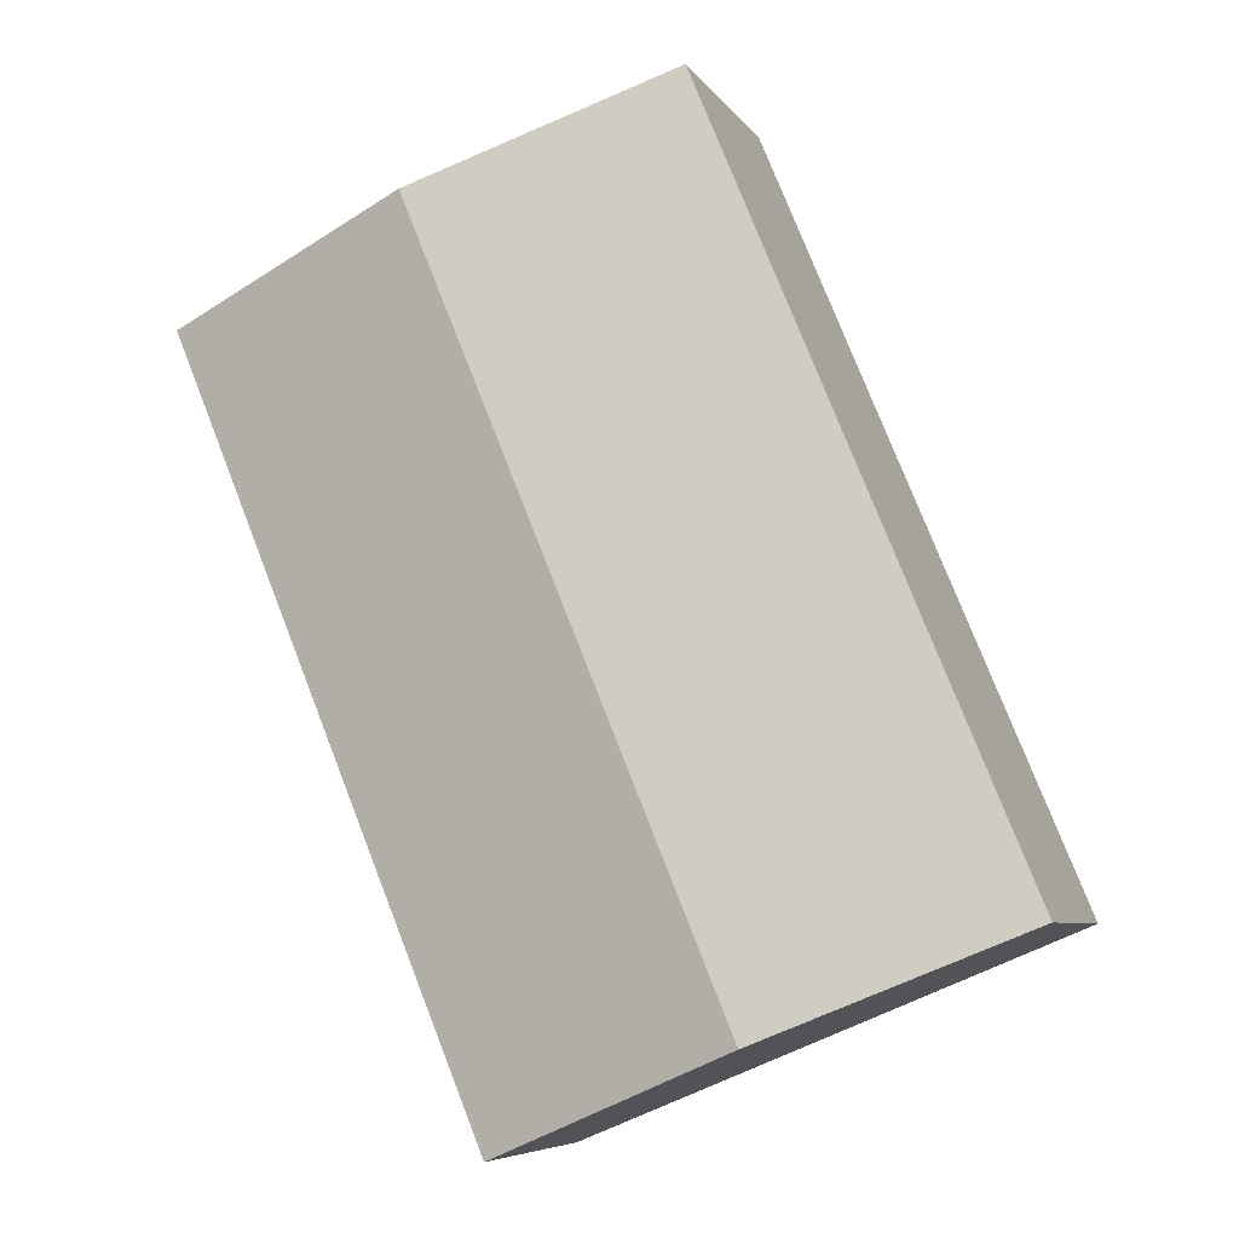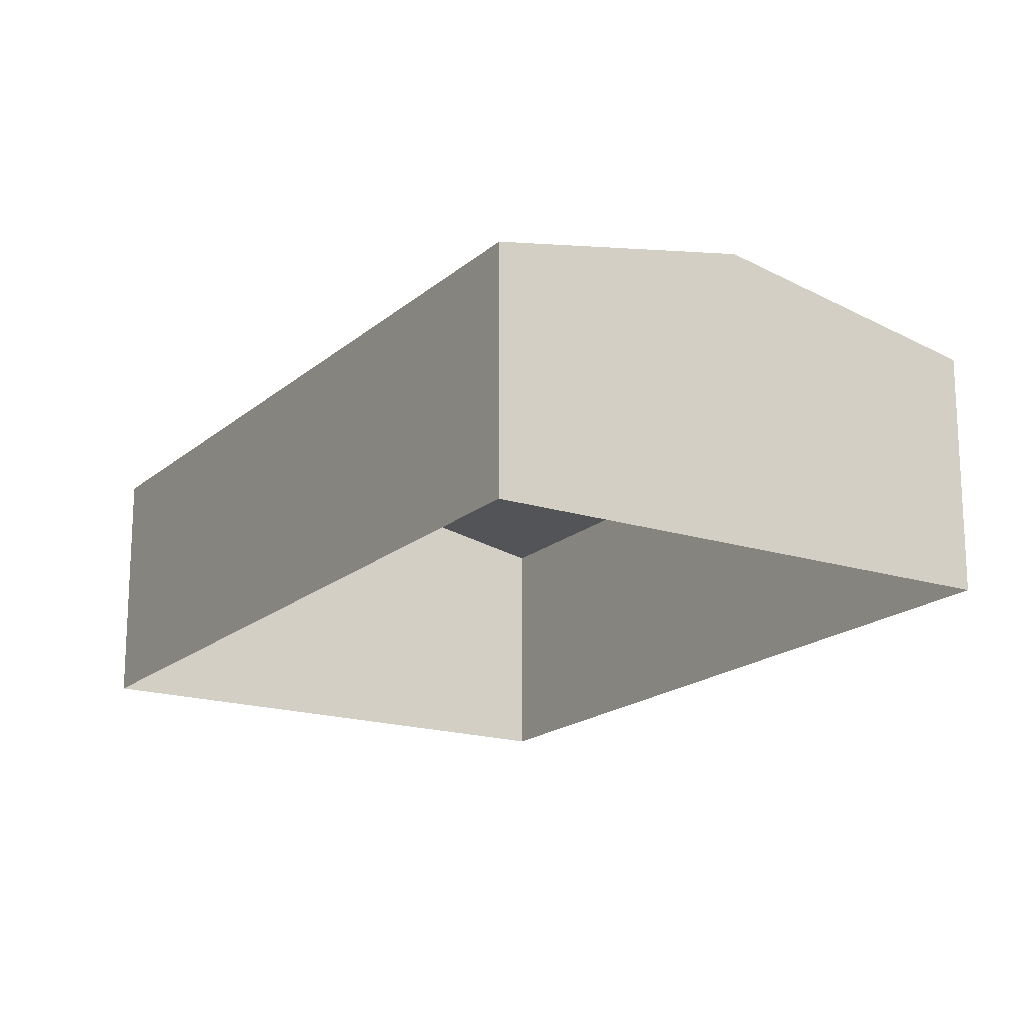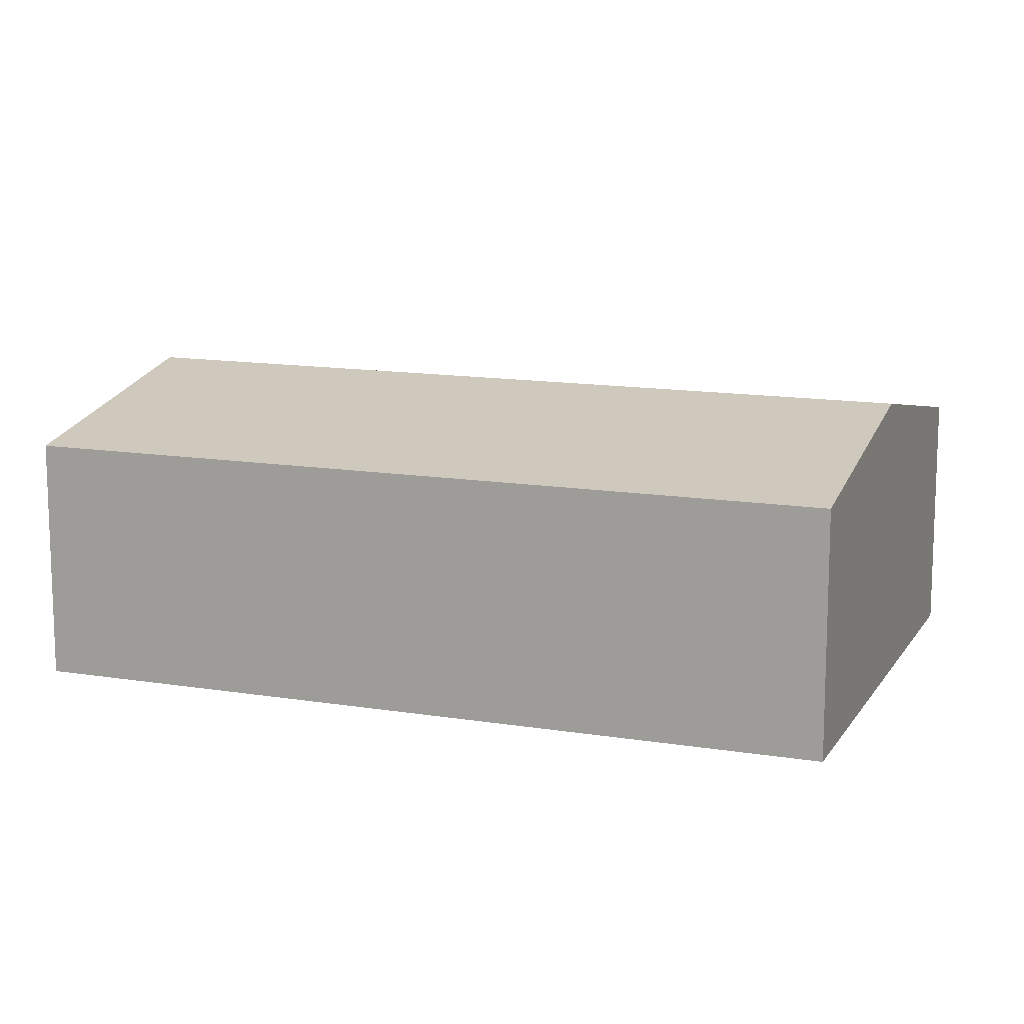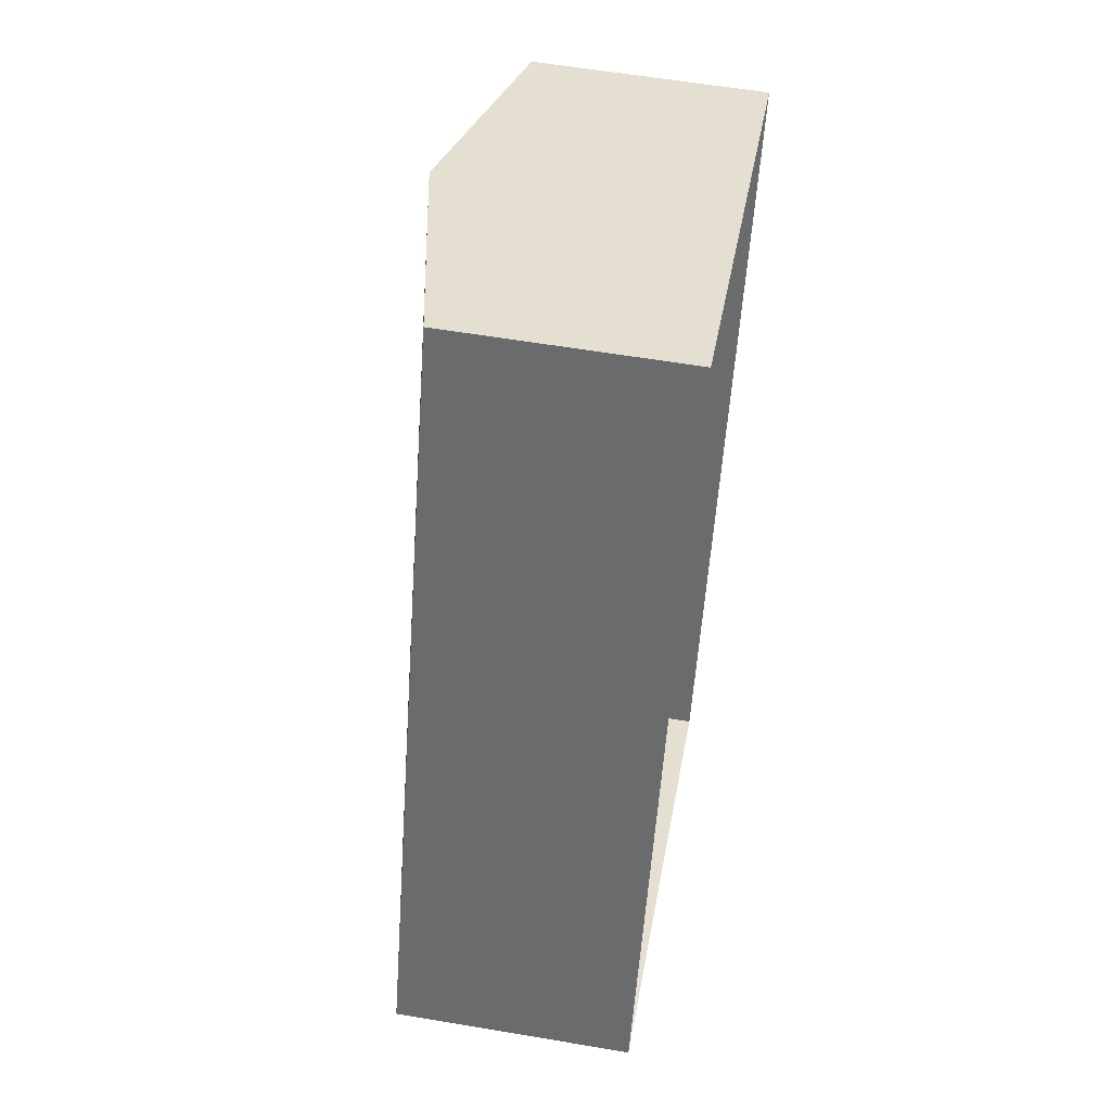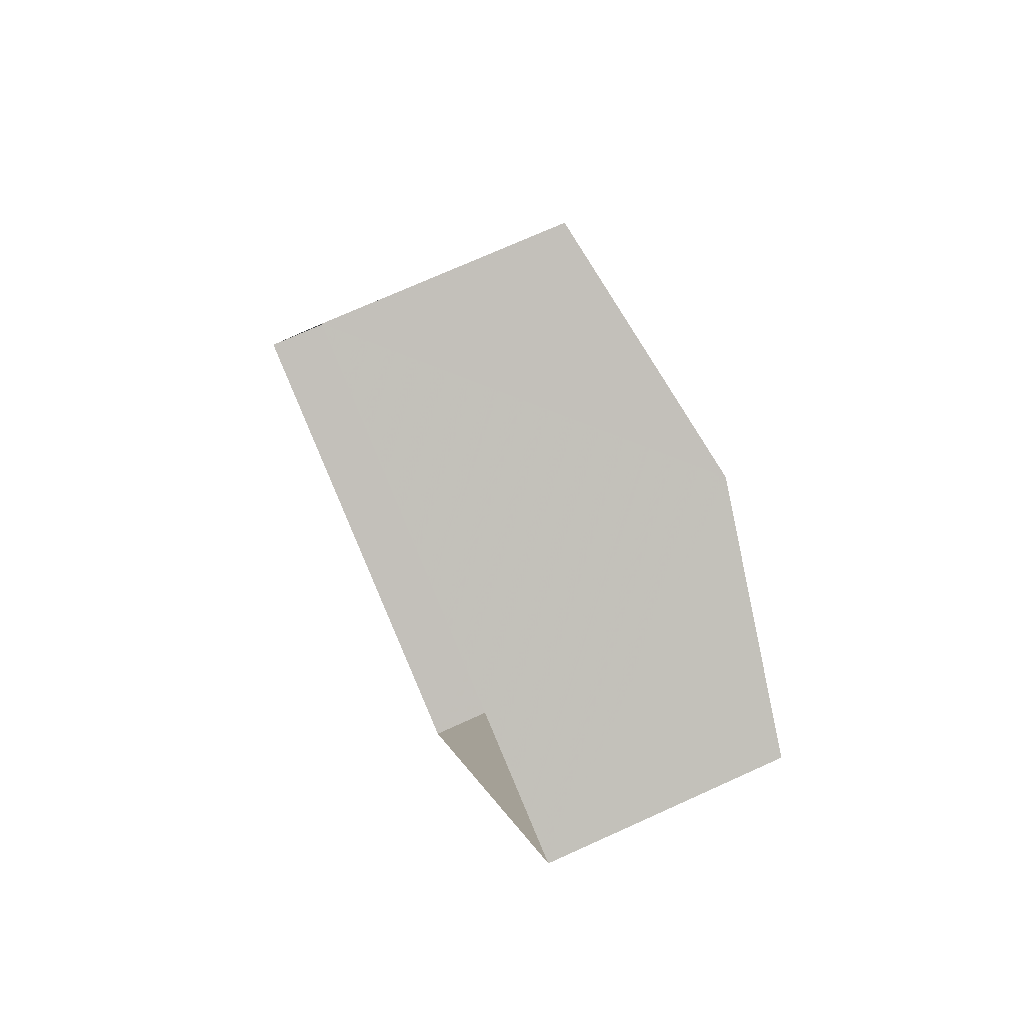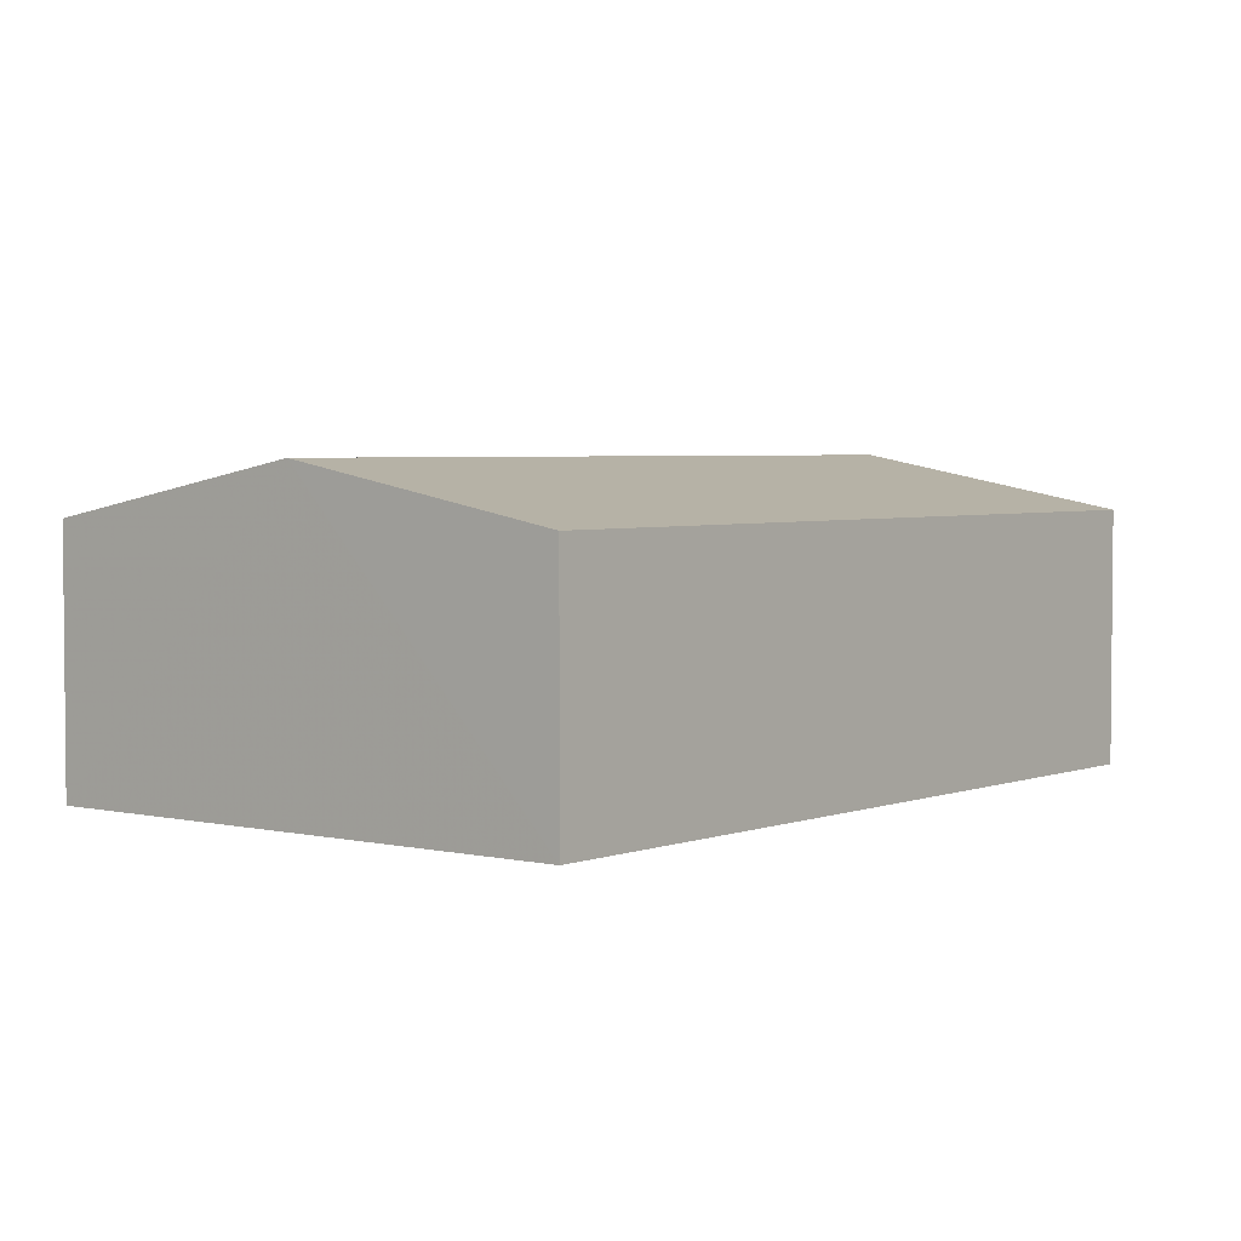
<metadata>
{"format":"obj","ext":"obj","renderer":"f3d","projection":"perspective","resolution":1024,"background":"white","views":[{"elev":-6.5,"azim":18.5,"up":"+Y"},{"elev":-17.9,"azim":-9.5,"up":"+Z"},{"elev":13.1,"azim":-47.0,"up":"+Z"},{"elev":58.1,"azim":99.9,"up":"+Y"},{"elev":72.3,"azim":-114.3,"up":"+Y"},{"elev":3.6,"azim":60.9,"up":"+Z"}]}
</metadata>
<code>
v -2.199e+05 -1.244e+05 29.61
v -2.199e+05 -1.244e+05 29.61
v -2.199e+05 -1.244e+05 29.61
v -2.199e+05 -1.244e+05 29.61
v -2.199e+05 -1.244e+05 35.61
v -2.199e+05 -1.244e+05 34.56
v -2.199e+05 -1.244e+05 35.61
v -2.199e+05 -1.244e+05 34.56
v -2.199e+05 -1.244e+05 34.56
v -2.199e+05 -1.244e+05 34.56
f 1 2 3
f 1 4 2
f 5 6 7
f 5 8 6
f 7 9 5
f 7 10 9
f 9 1 5
f 1 3 5
f 3 8 5
f 10 4 1
f 9 10 1
f 6 2 7
f 2 4 7
f 4 10 7
f 6 3 2
f 6 8 3

</code>
